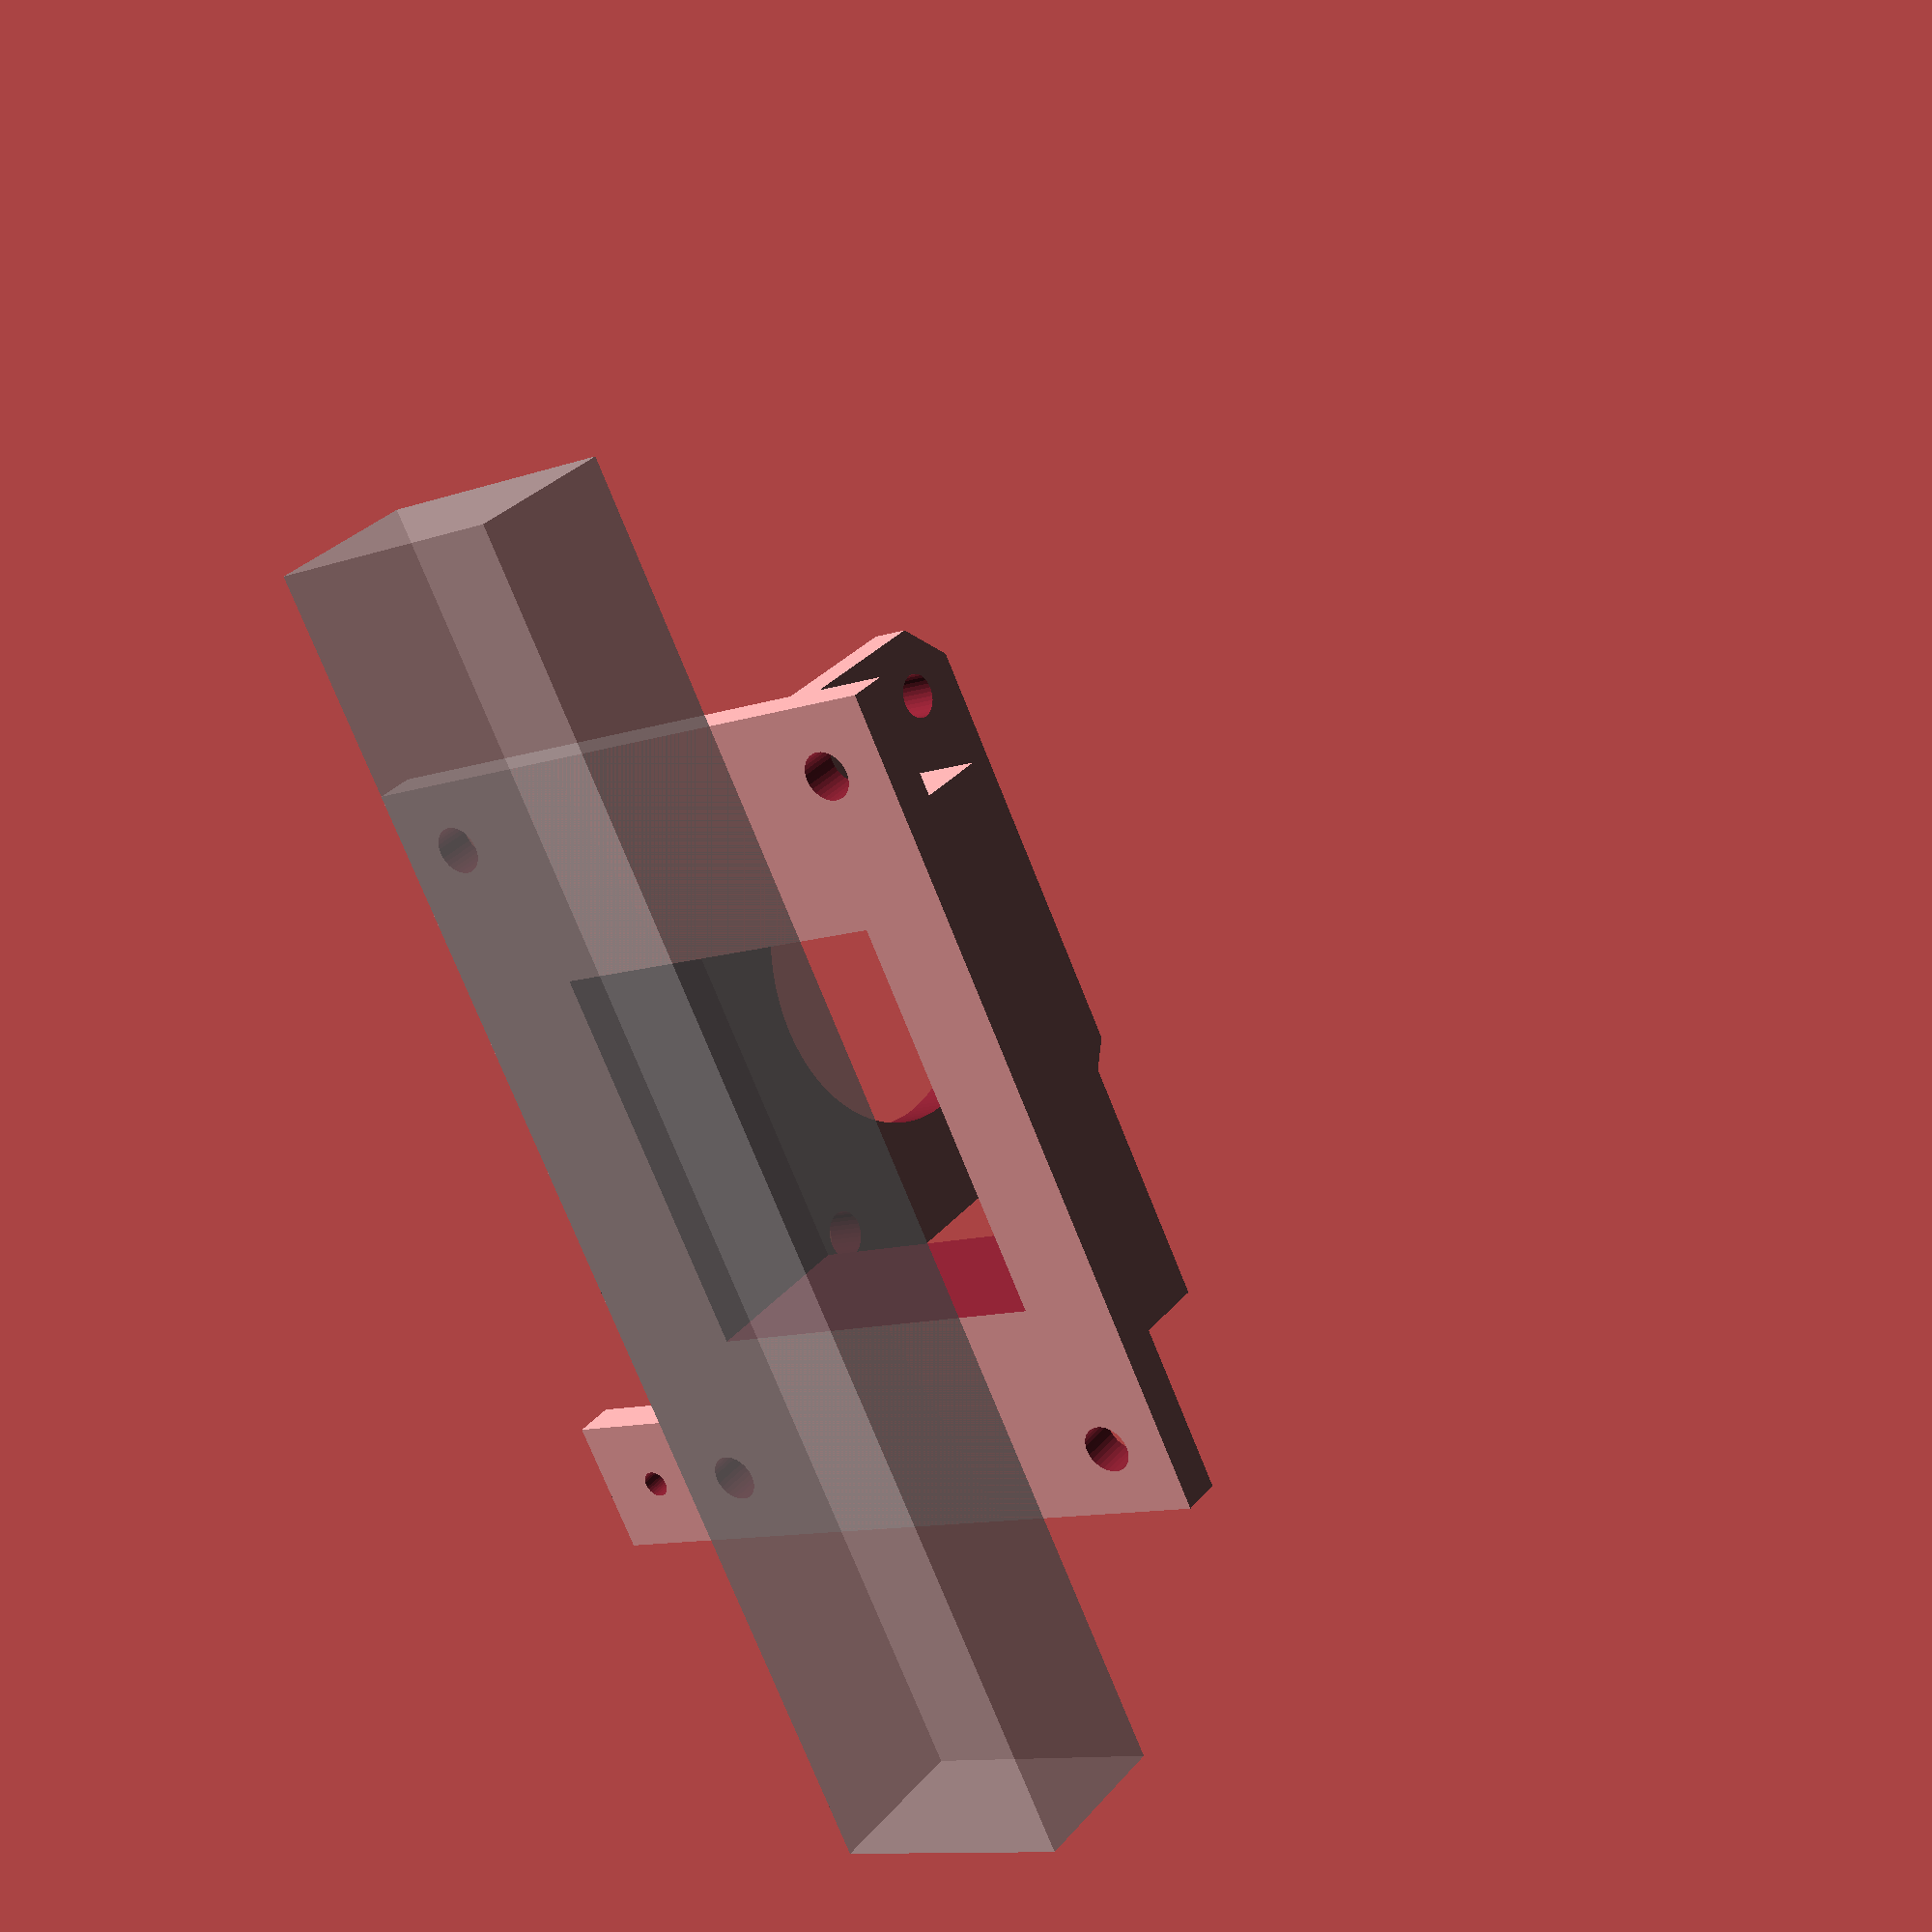
<openscad>
$fn=32;

bp = 31/2;
br = 3.5/2;

// motor
* translate([0, 5/2, 0]) {
  translate([0, 34/2-2, 0]) intersection() {
    cube([41, 34, 41], center=true);
    rotate([0, 45, 0]) cube([53, 35, 53], center=true);
  }
  translate([0, -12, 0]) rotate([90, 0, 0]) {
    cylinder(r=52/2, h=6, center=true);
    translate([0, 0, (6+5)/2]) cylinder(r=19/2, h=5, center=true);
  }
  translate([0, -12, 0]) rotate([90, 0, 0]) cylinder(r=5/2, h=24, center=true);
}

// mount
difference() {
  intersection() {
    translate([0, -1, -.5]) cube([41, 3, 42], center=true);
    union() {
      rotate([0, 45, 0])cube([53, 10, 53], center=true);
      translate([0, 0, -20]) cube([45, 10, 45], center=true);
    }
  }
  rotate([90, 0, 0]) {
    cylinder(r=25/2, h=10, center=true, $fn=128);
    translate([bp, bp, 0]) cylinder(r=br, h=10, center=true);
    translate([-bp, bp, 0]) cylinder(r=br, h=10, center=true);
    translate([bp, -bp, 0]) cylinder(r=br, h=10, center=true);
    translate([-bp, -bp, 0]) cylinder(r=br, h=10, center=true);
  }
}

difference() {
  translate([0, 0, -.6]) union() {
    translate([0, 34/2-1, -(41+10)/2]) cube([41, 34+3, 10], center=true);
    difference() {
      translate([-61/2, -2.5-4, -41/2-10-3]) cube([61, 34+3+4*2, 3]);
      translate([0, 0, -41/2-10-2.5]) {
        translate([-61/2+5, -2.5+5-4]) cylinder(r=3.5/2, h=10, center=true);
        translate([61/2-5, -2.5+5-4]) cylinder(r=3.5/2, h=10, center=true);
        translate([-61/2+5, -2.5+34+3-5+4]) cylinder(r=3.5/2, h=10, center=true);
        translate([61/2-5, -2.5+34+3-5+4]) cylinder(r=3.5/2, h=10, center=true);
      }
    }
  }
  translate([-29/2, .5 + 3, -45]) cube([29, 34-6, 30]);
  // translate([0, 34, -41+10-3]) rotate([90, 0, 0]) cylinder(r=5/2, h=10, center=true);
}

translate([-50/2-1/2, -5-2.5, -41/2-10-1.5-.6]) difference() {
  translate([0, -2, 0]) cube([10, 10, 3], center=true);
  translate([0, -2, 10]) cylinder(r=1, h=30, center=true);
}


// bar
% translate([0, 34/2-1, -12/2-41/2-10-3-.6]) cube([100, 18+1, 12], center=true);

</openscad>
<views>
elev=328.9 azim=295.9 roll=212.6 proj=p view=solid
</views>
